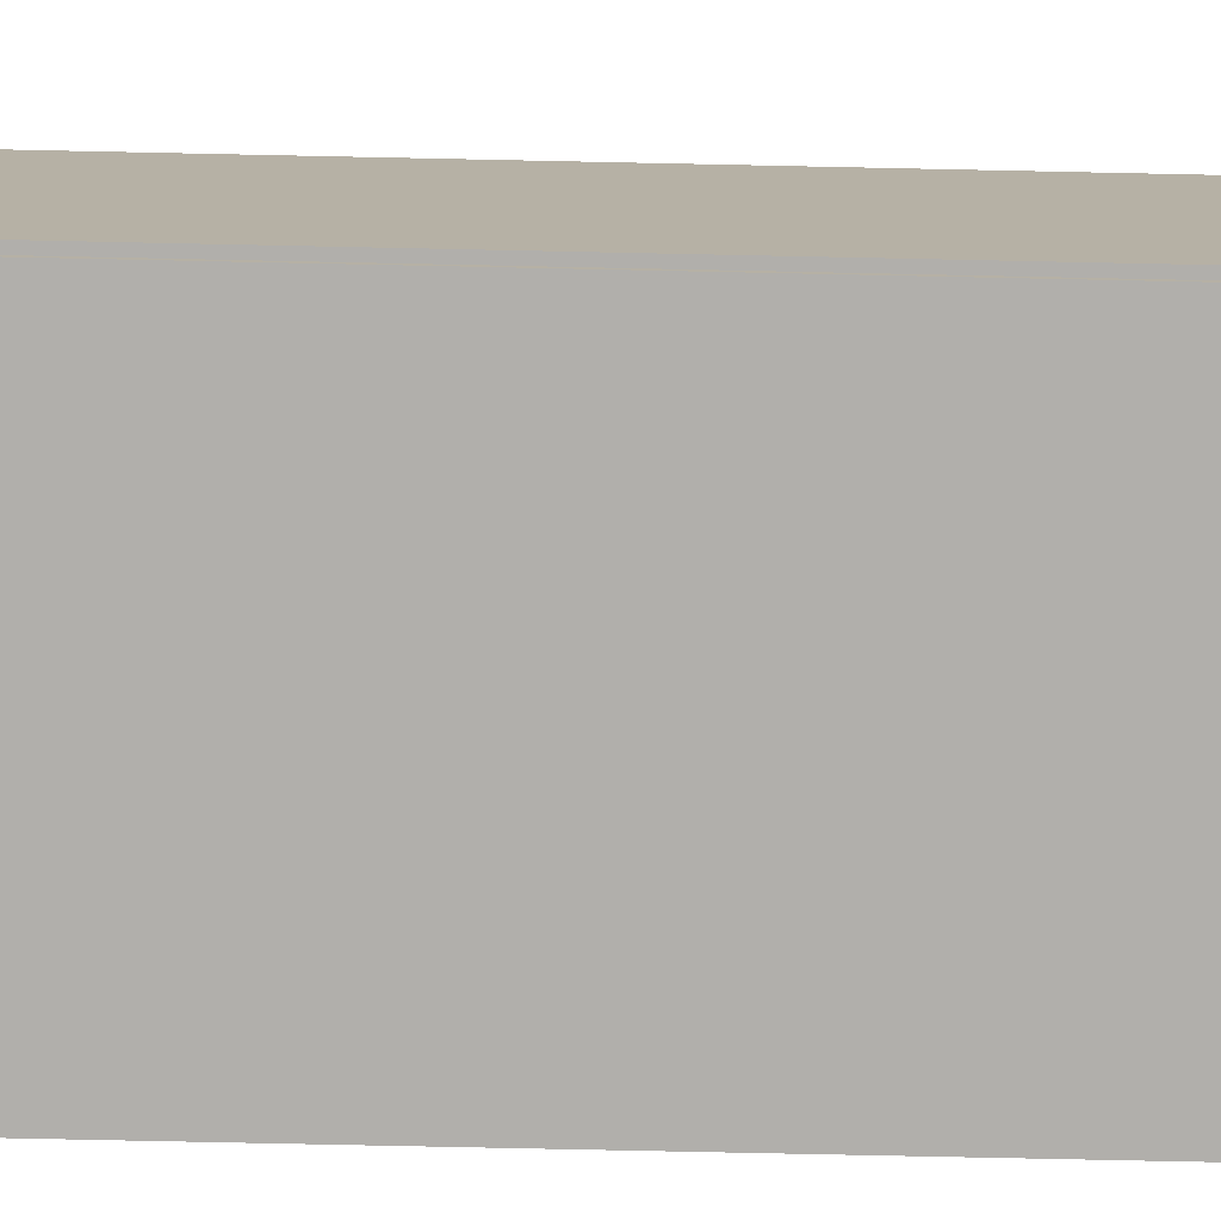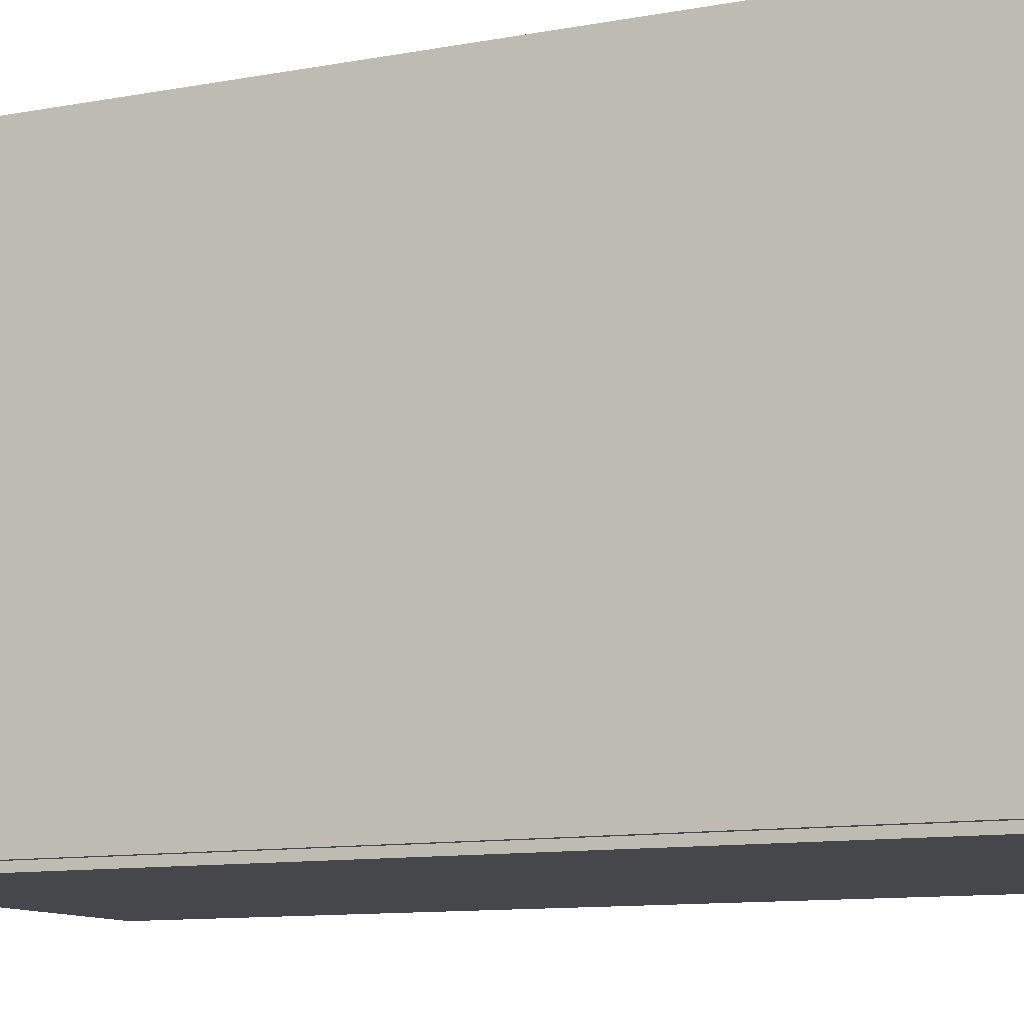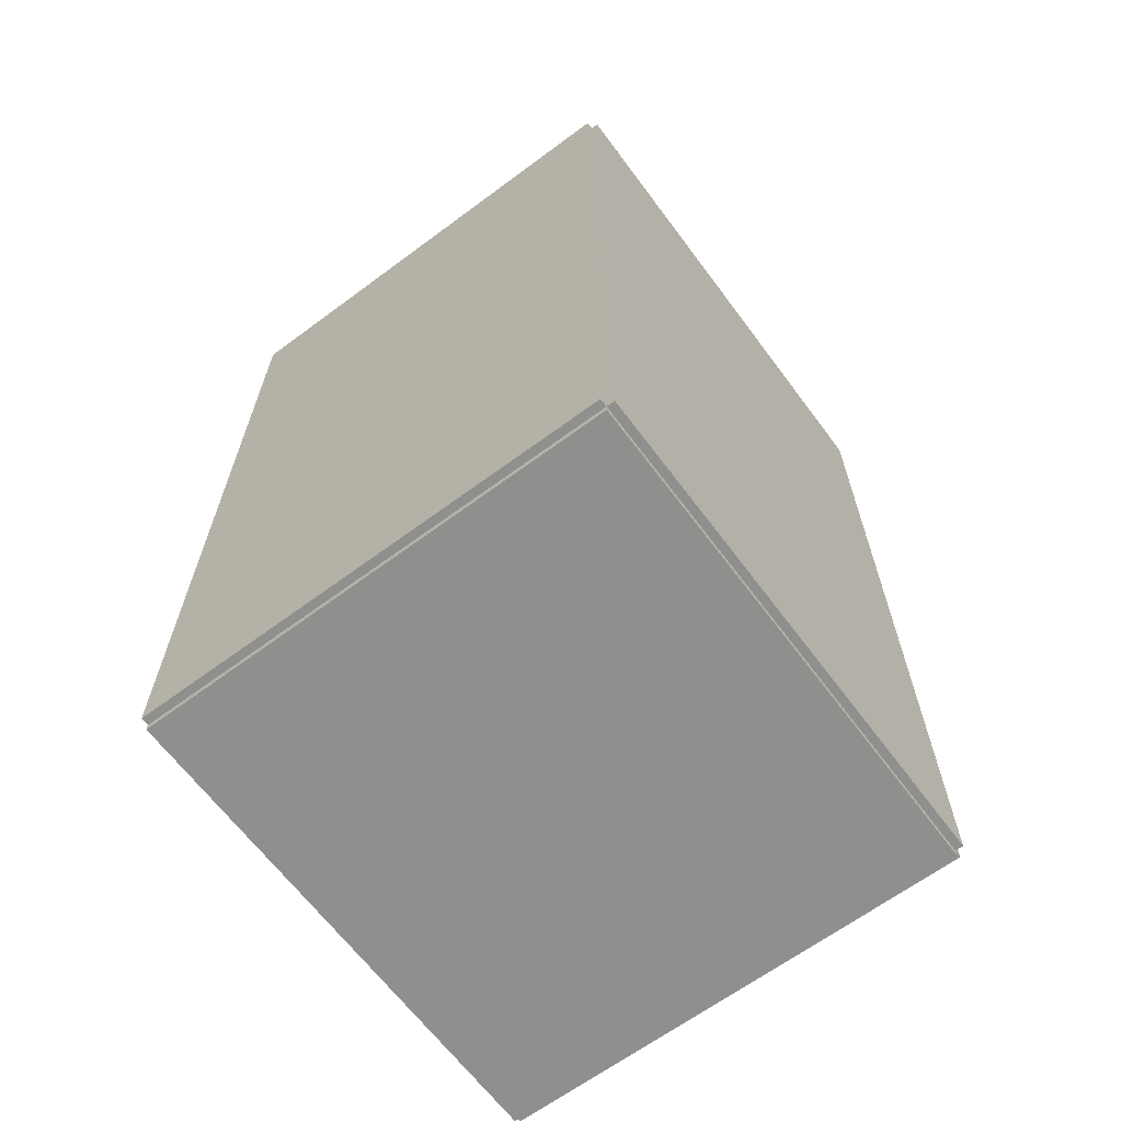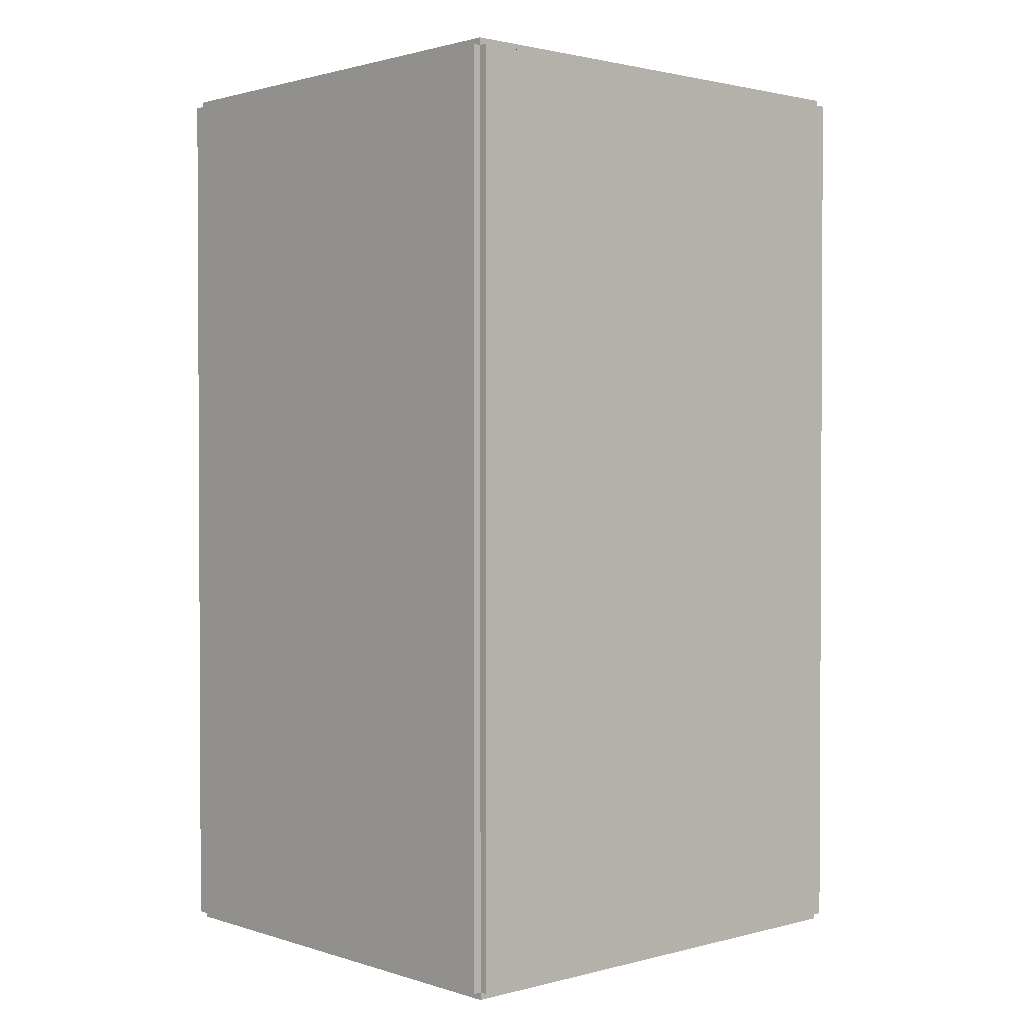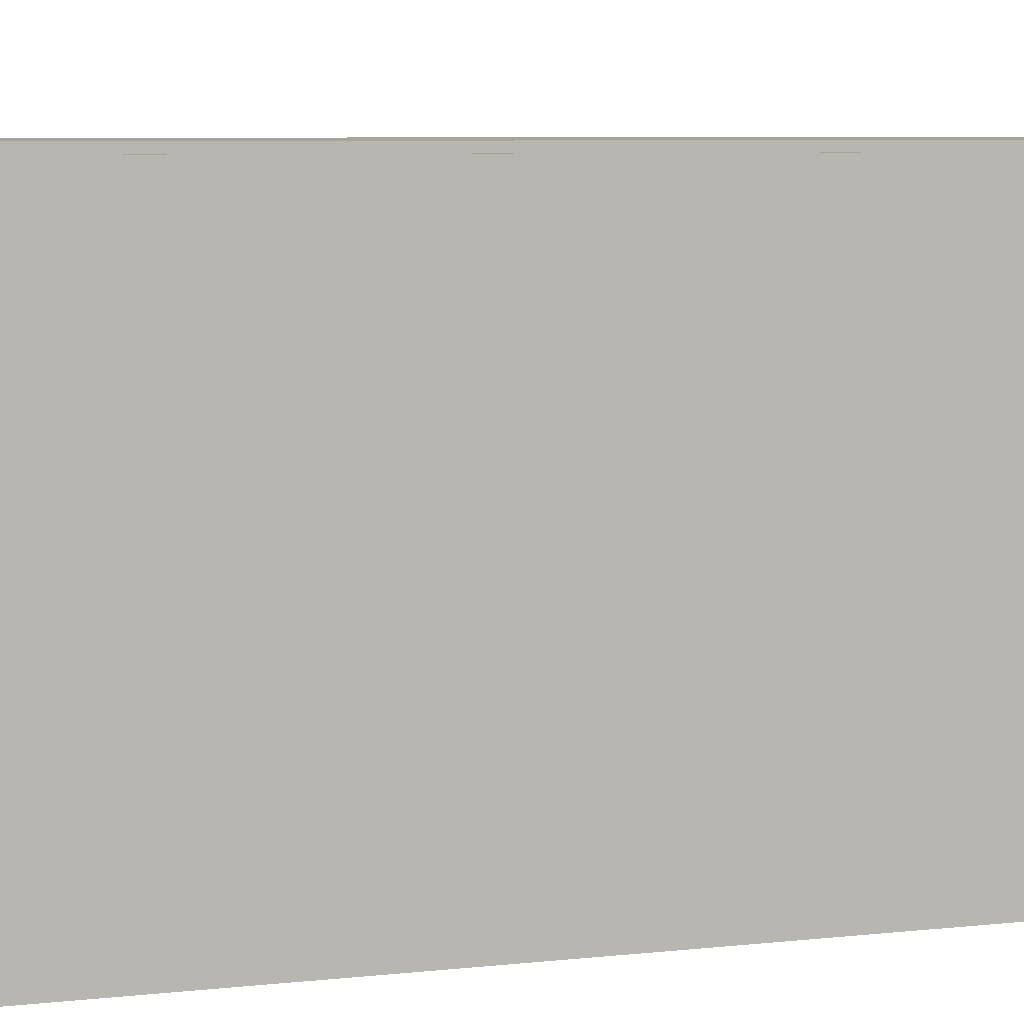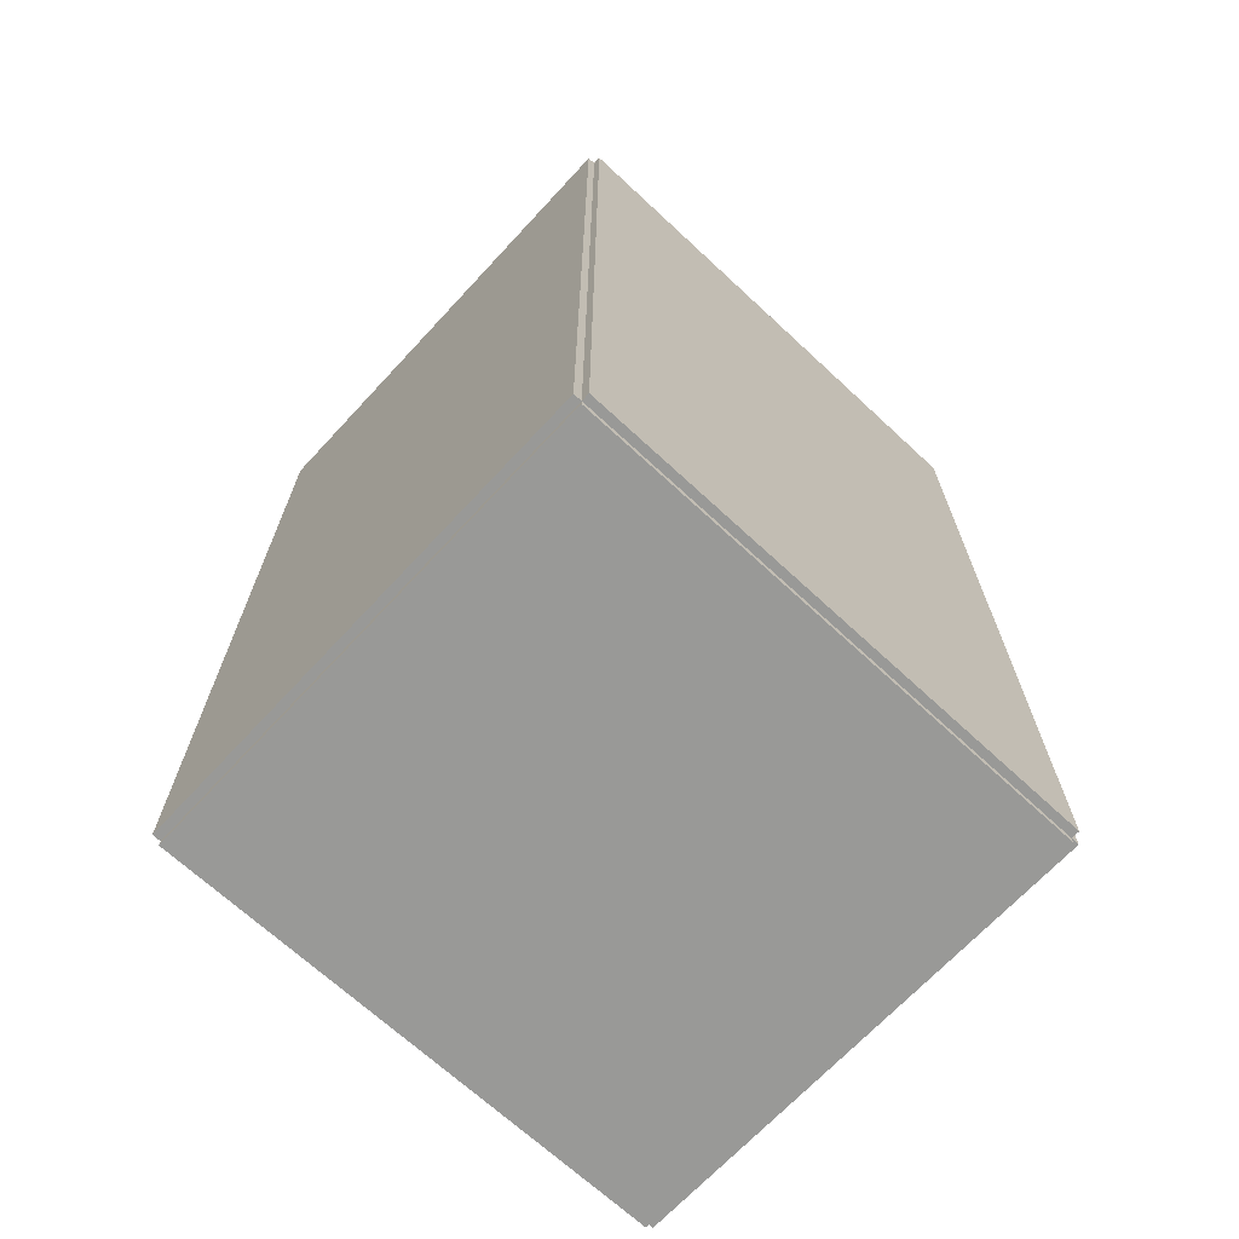
<metadata>
{"format":"obj","ext":"obj","renderer":"f3d","projection":"perspective","resolution":1024,"background":"white","views":[{"elev":-78.1,"azim":-91.2,"up":"+Z"},{"elev":-10.8,"azim":-65.1,"up":"+Z"},{"elev":-65.3,"azim":-143.3,"up":"+Y"},{"elev":1.6,"azim":-132.3,"up":"+Y"},{"elev":6.9,"azim":-107.7,"up":"+Z"},{"elev":-68.8,"azim":-132.9,"up":"+Y"}]}
</metadata>
<code>
v -0.08775 -0.1688 -0.002933
v -0.08775 -0.1688 0.002933
v -0.08775 0.1688 -0.002933
v -0.08775 0.1688 0.002933
v 0.08775 -0.1688 -0.002933
v 0.08775 -0.1688 0.002933
v 0.08775 0.1688 -0.002933
v 0.08775 0.1688 0.002933
v -0.08482 -0.1688 0
v -0.09068 -0.1688 0
v -0.08482 0.1688 0
v -0.09068 0.1688 0
v -0.08482 -0.1688 0.1875
v -0.09068 -0.1688 0.1875
v -0.08482 0.1688 0.1875
v -0.09068 0.1688 0.1875
v -0.08775 0.1661 0.1875
v -0.08775 0.1715 0.1875
v -0.08775 0.1661 0
v -0.08775 0.1715 0
v 0.08775 0.1661 0.1875
v 0.08775 0.1715 0.1875
v 0.08775 0.1661 0
v 0.08775 0.1715 0
v -0.08775 -0.1661 0
v -0.08775 -0.1715 0
v -0.08775 -0.1661 0.1875
v -0.08775 -0.1715 0.1875
v 0.08775 -0.1661 0
v 0.08775 -0.1715 0
v 0.08775 -0.1661 0.1875
v 0.08775 -0.1715 0.1875
v -0.08775 -0.1688 0.1846
v -0.08775 -0.1688 0.1904
v -0.08775 0.1688 0.1846
v -0.08775 0.1688 0.1904
v 0.08775 -0.1688 0.1846
v 0.08775 -0.1688 0.1904
v 0.08775 0.1688 0.1846
v 0.08775 0.1688 0.1904
v 0.01046 0.05192 0.005865
v 0.03262 0.05192 0.005865
v 0.03262 0.05192 0.1051
v 0.01046 0.05192 0.1051
v 0.0322 0.05624 0.005865
v 0.0322 0.05624 0.1051
v 0.03093 0.0604 0.005865
v 0.03093 0.0604 0.1051
v 0.02889 0.06423 0.005865
v 0.02889 0.06423 0.1051
v 0.02613 0.06759 0.005865
v 0.02613 0.06759 0.1051
v 0.02277 0.07034 0.005865
v 0.02277 0.07034 0.1051
v 0.01894 0.07239 0.005865
v 0.01894 0.07239 0.1051
v 0.01478 0.07365 0.005865
v 0.01478 0.07365 0.1051
v 0.01046 0.07408 0.005865
v 0.01046 0.07408 0.1051
v 0.006135 0.07365 0.005865
v 0.006135 0.07365 0.1051
v 0.001978 0.07239 0.005865
v 0.001978 0.07239 0.1051
v -0.001854 0.07034 0.005865
v -0.001854 0.07034 0.1051
v -0.005212 0.06759 0.005865
v -0.005212 0.06759 0.1051
v -0.007969 0.06423 0.005865
v -0.007969 0.06423 0.1051
v -0.01002 0.0604 0.005865
v -0.01002 0.0604 0.1051
v -0.01128 0.05624 0.005865
v -0.01128 0.05624 0.1051
v -0.0117 0.05192 0.005865
v -0.0117 0.05192 0.1051
v -0.01128 0.04759 0.005865
v -0.01128 0.04759 0.1051
v -0.01002 0.04344 0.005865
v -0.01002 0.04344 0.1051
v -0.007969 0.0396 0.005865
v -0.007969 0.0396 0.1051
v -0.005212 0.03624 0.005865
v -0.005212 0.03624 0.1051
v -0.001854 0.03349 0.005865
v -0.001854 0.03349 0.1051
v 0.001978 0.03144 0.005865
v 0.001978 0.03144 0.1051
v 0.006135 0.03018 0.005865
v 0.006135 0.03018 0.1051
v 0.01046 0.02975 0.005865
v 0.01046 0.02975 0.1051
v 0.01478 0.03018 0.005865
v 0.01478 0.03018 0.1051
v 0.01894 0.03144 0.005865
v 0.01894 0.03144 0.1051
v 0.02277 0.03349 0.005865
v 0.02277 0.03349 0.1051
v 0.02613 0.03624 0.005865
v 0.02613 0.03624 0.1051
v 0.02889 0.0396 0.005865
v 0.02889 0.0396 0.1051
v 0.03093 0.04344 0.005865
v 0.03093 0.04344 0.1051
v 0.0322 0.04759 0.005865
v 0.0322 0.04759 0.1051
f 2 4 1
f 5 2 1
f 1 4 3
f 3 5 1
f 2 8 4
f 6 2 5
f 6 8 2
f 4 8 3
f 7 5 3
f 3 8 7
f 7 6 5
f 8 6 7
f 10 12 9
f 13 10 9
f 9 12 11
f 11 13 9
f 10 16 12
f 14 10 13
f 14 16 10
f 12 16 11
f 15 13 11
f 11 16 15
f 15 14 13
f 16 14 15
f 18 20 17
f 21 18 17
f 17 20 19
f 19 21 17
f 18 24 20
f 22 18 21
f 22 24 18
f 20 24 19
f 23 21 19
f 19 24 23
f 23 22 21
f 24 22 23
f 26 28 25
f 29 26 25
f 25 28 27
f 27 29 25
f 26 32 28
f 30 26 29
f 30 32 26
f 28 32 27
f 31 29 27
f 27 32 31
f 31 30 29
f 32 30 31
f 34 36 33
f 37 34 33
f 33 36 35
f 35 37 33
f 34 40 36
f 38 34 37
f 38 40 34
f 36 40 35
f 39 37 35
f 35 40 39
f 39 38 37
f 40 38 39
f 42 41 45
f 42 45 43
f 43 45 46
f 43 46 44
f 45 41 47
f 45 47 46
f 46 47 48
f 46 48 44
f 47 41 49
f 47 49 48
f 48 49 50
f 48 50 44
f 49 41 51
f 49 51 50
f 50 51 52
f 50 52 44
f 51 41 53
f 51 53 52
f 52 53 54
f 52 54 44
f 53 41 55
f 53 55 54
f 54 55 56
f 54 56 44
f 55 41 57
f 55 57 56
f 56 57 58
f 56 58 44
f 57 41 59
f 57 59 58
f 58 59 60
f 58 60 44
f 59 41 61
f 59 61 60
f 60 61 62
f 60 62 44
f 61 41 63
f 61 63 62
f 62 63 64
f 62 64 44
f 63 41 65
f 63 65 64
f 64 65 66
f 64 66 44
f 65 41 67
f 65 67 66
f 66 67 68
f 66 68 44
f 67 41 69
f 67 69 68
f 68 69 70
f 68 70 44
f 69 41 71
f 69 71 70
f 70 71 72
f 70 72 44
f 71 41 73
f 71 73 72
f 72 73 74
f 72 74 44
f 73 41 75
f 73 75 74
f 74 75 76
f 74 76 44
f 75 41 77
f 75 77 76
f 76 77 78
f 76 78 44
f 77 41 79
f 77 79 78
f 78 79 80
f 78 80 44
f 79 41 81
f 79 81 80
f 80 81 82
f 80 82 44
f 81 41 83
f 81 83 82
f 82 83 84
f 82 84 44
f 83 41 85
f 83 85 84
f 84 85 86
f 84 86 44
f 85 41 87
f 85 87 86
f 86 87 88
f 86 88 44
f 87 41 89
f 87 89 88
f 88 89 90
f 88 90 44
f 89 41 91
f 89 91 90
f 90 91 92
f 90 92 44
f 91 41 93
f 91 93 92
f 92 93 94
f 92 94 44
f 93 41 95
f 93 95 94
f 94 95 96
f 94 96 44
f 95 41 97
f 95 97 96
f 96 97 98
f 96 98 44
f 97 41 99
f 97 99 98
f 98 99 100
f 98 100 44
f 99 41 101
f 99 101 100
f 100 101 102
f 100 102 44
f 101 41 103
f 101 103 102
f 102 103 104
f 102 104 44
f 103 41 105
f 103 105 104
f 104 105 106
f 104 106 44
f 105 41 42
f 105 42 106
f 106 42 43
f 106 43 44

</code>
